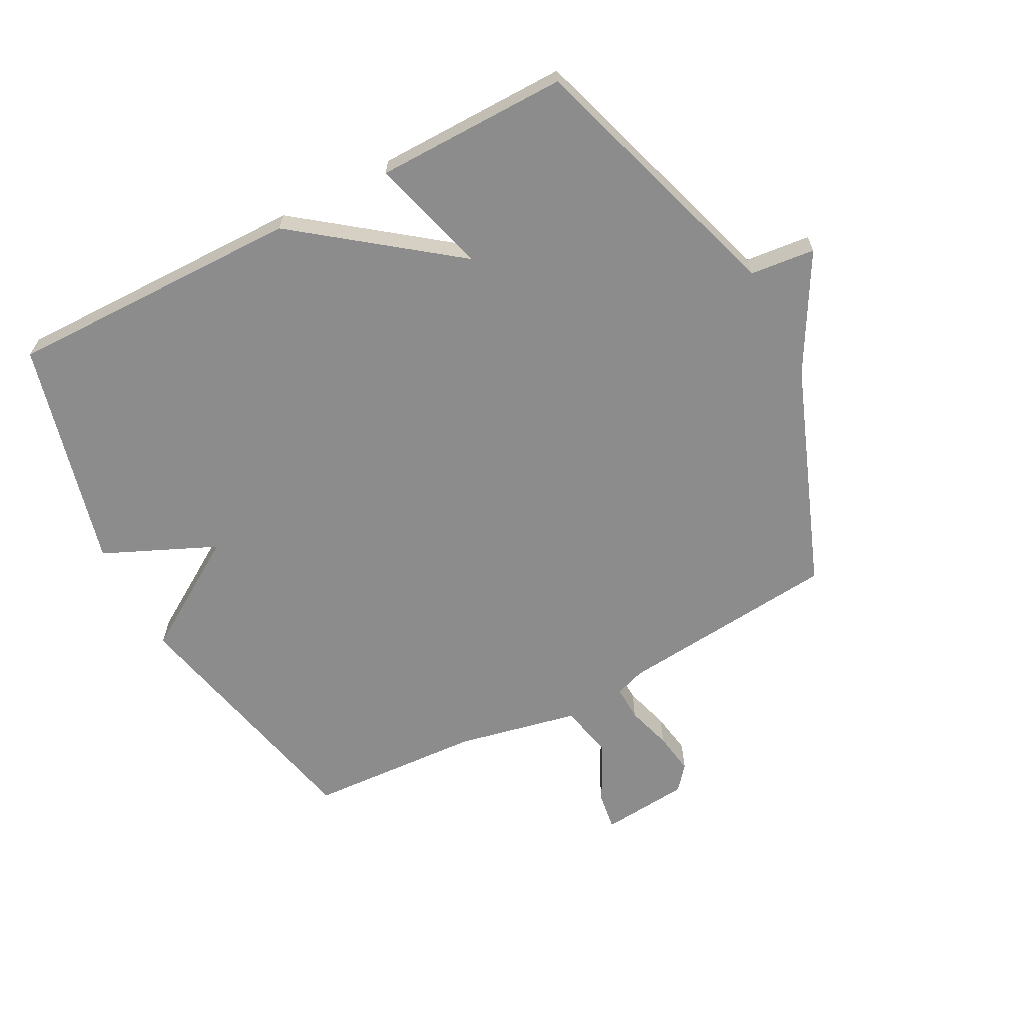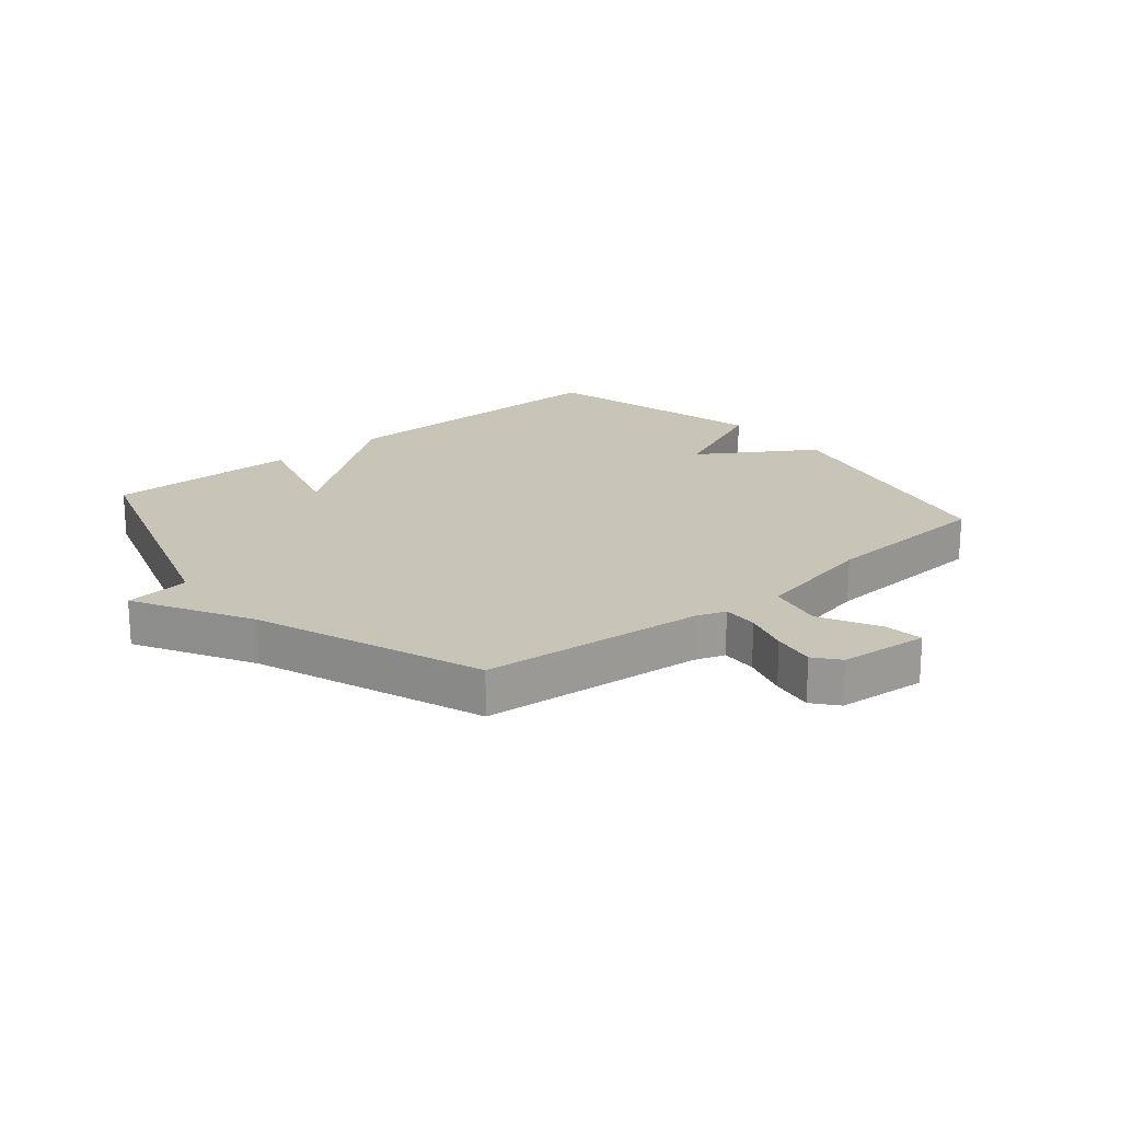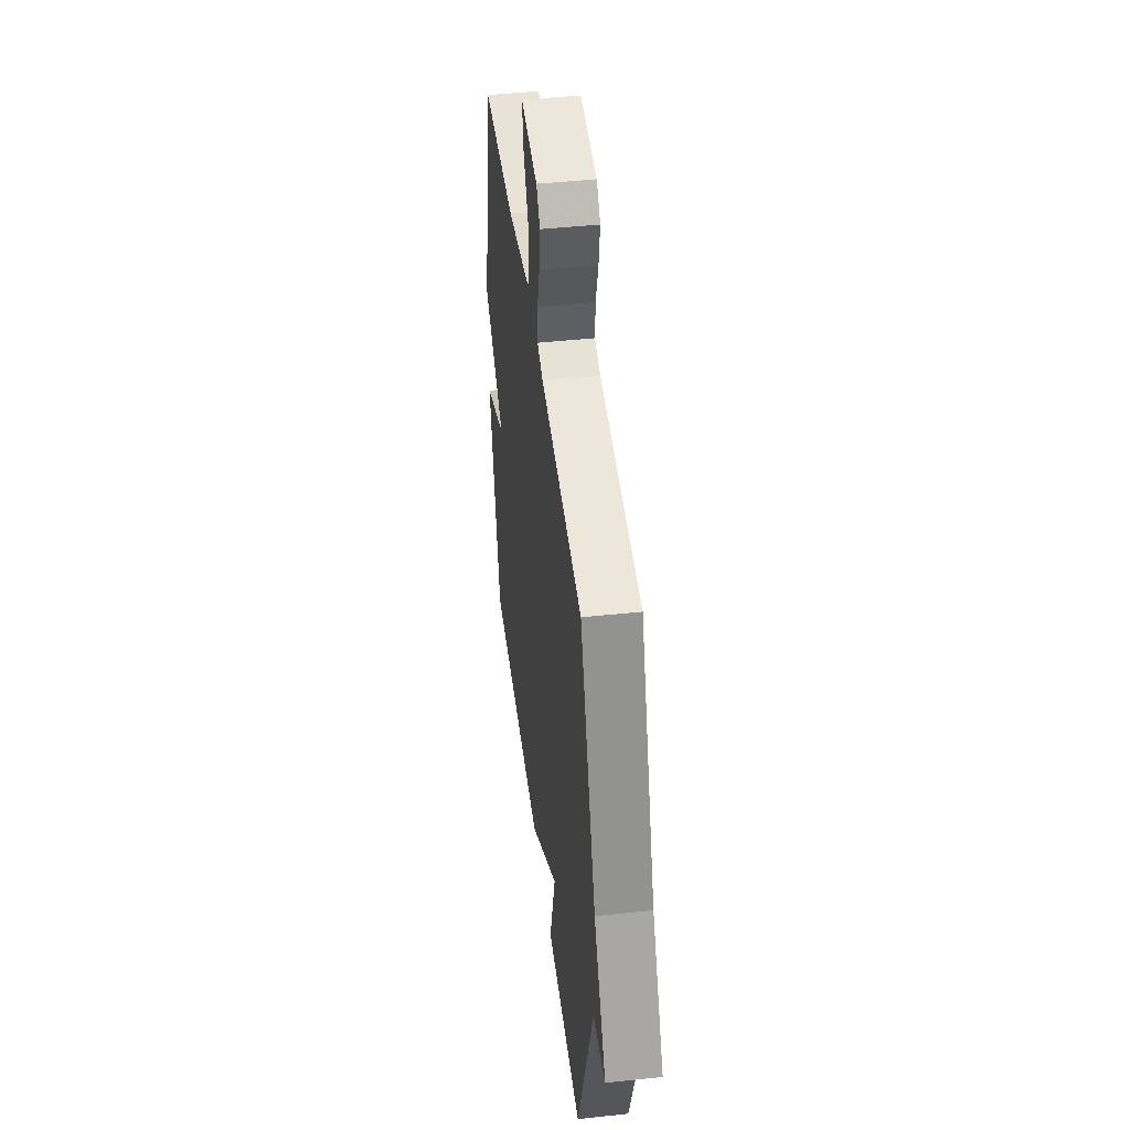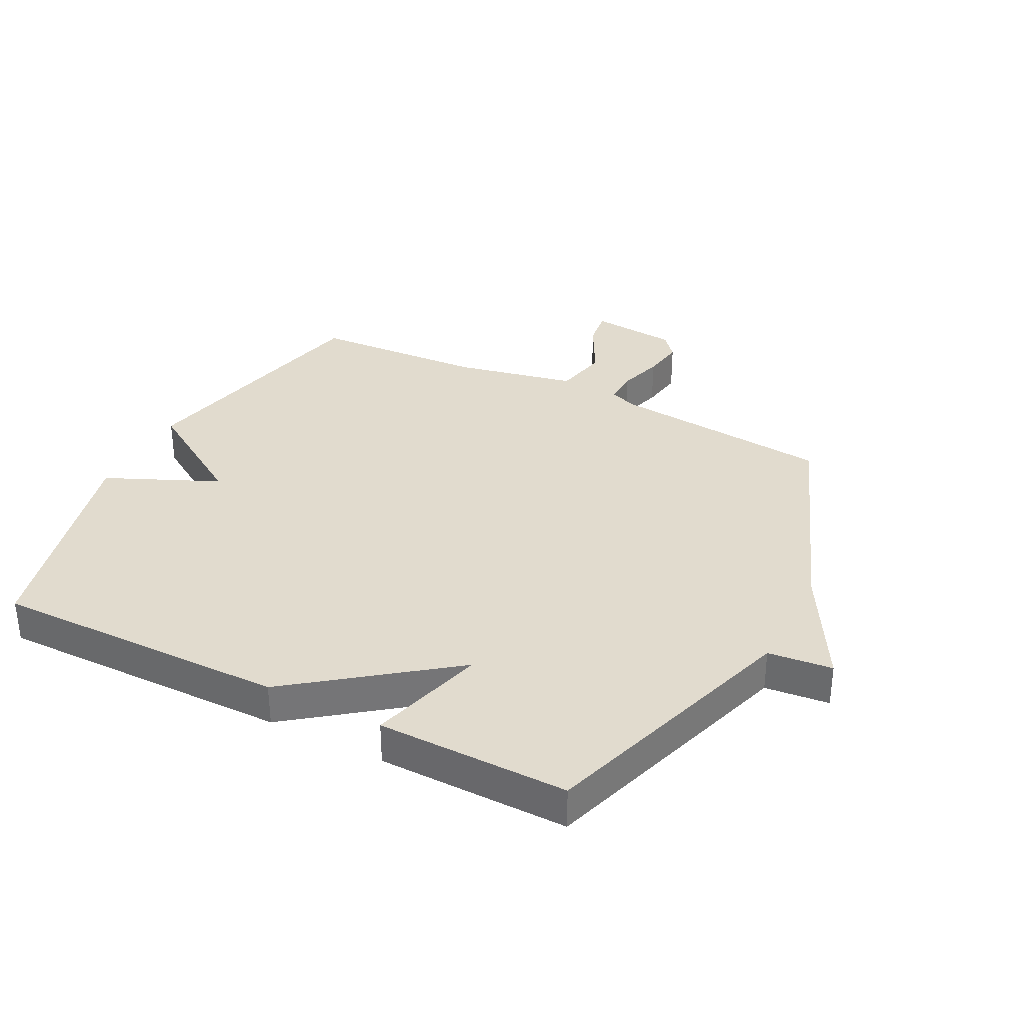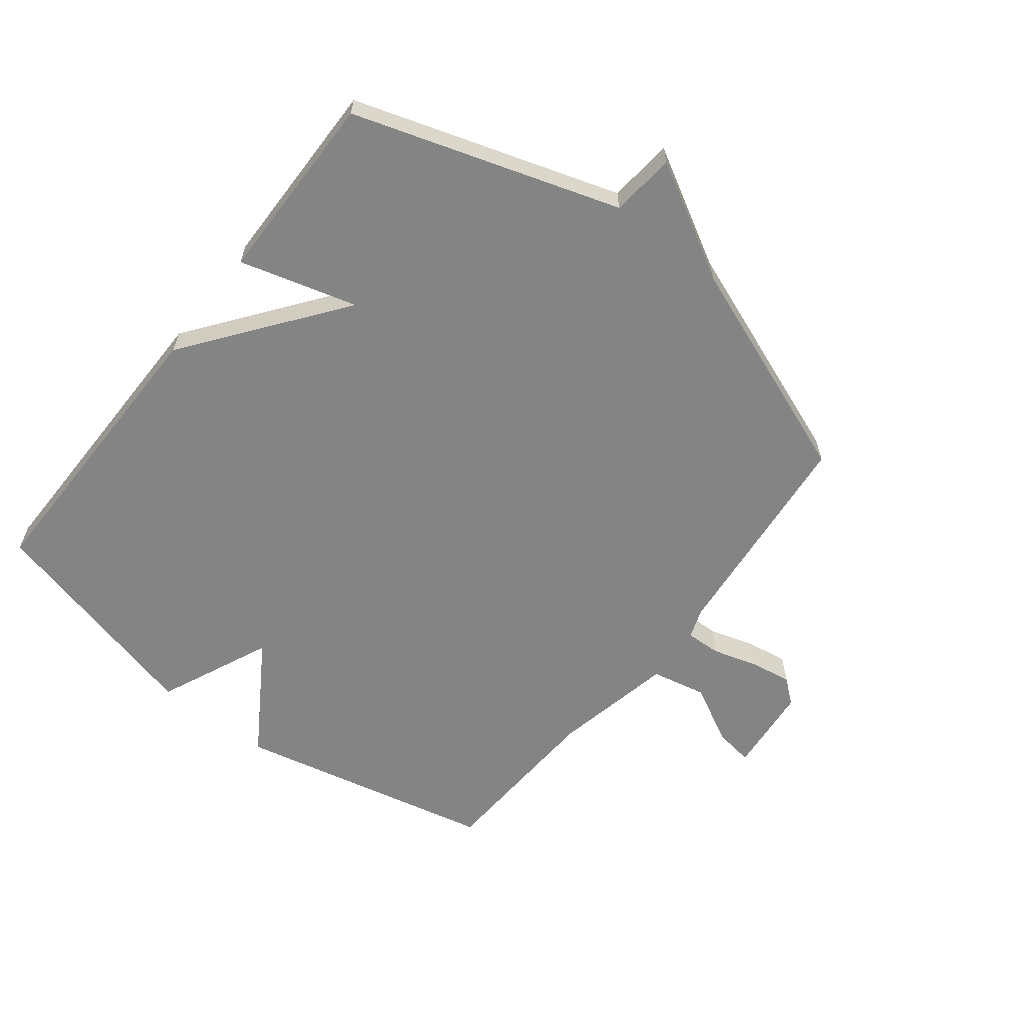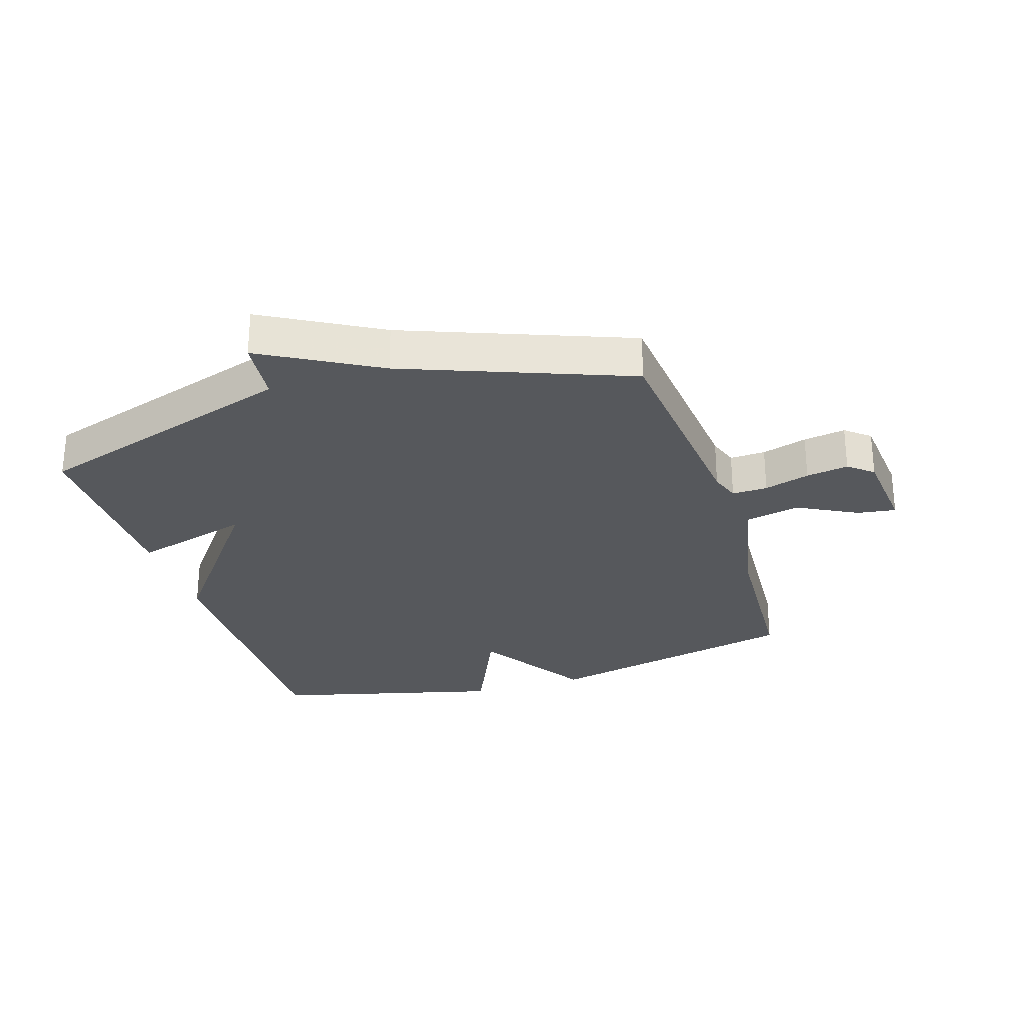
<metadata>
{"format":"obj","ext":"obj","renderer":"f3d","projection":"perspective","resolution":1024,"background":"white","views":[{"elev":-64.2,"azim":-152.3,"up":"+Y"},{"elev":20.1,"azim":-39.9,"up":"+Y"},{"elev":45.2,"azim":-97.1,"up":"+Z"},{"elev":33.8,"azim":-152.9,"up":"+Y"},{"elev":-61.4,"azim":-127.9,"up":"+Y"},{"elev":-28.1,"azim":-72.5,"up":"+Y"}]}
</metadata>
<code>
v 0.5 0.07 0.5
v 0.595 0.07 0.075
v 0.41 0.07 -0.043
v 0.595 0.07 -0.125
v 0.5 0.07 -0.5
v 0.015 0.07 -0.496
v -0.239 0.07 -0.303
v -0.185 0.07 -0.496
v -0.5 0.07 -0.5
v -0.639 0.07 -0.065
v -0.745 0.07 -0.054
v -0.639 0.07 0.135
v -0.5 0.07 0.5
v -0.137 0.07 0.536
v -0.088 0.07 0.553
v -0.09 0.07 0.611
v -0.112 0.07 0.685
v -0.123 0.07 0.754
v -0.09 0.07 0.794
v 0.055 0.07 0.808
v 0.046 0.07 0.745
v -0.005 0.07 0.648
v 0.014 0.07 0.558
v 0.214 0.07 0.516
v 0.5 0 0.5
v 0.595 0 0.075
v 0.41 0 -0.043
v 0.595 0 -0.125
v 0.5 0 -0.5
v 0.015 0 -0.496
v -0.239 0 -0.303
v -0.185 0 -0.496
v -0.5 0 -0.5
v -0.639 0 -0.065
v -0.745 0 -0.054
v -0.639 0 0.135
v -0.5 0 0.5
v -0.137 0 0.536
v -0.088 0 0.553
v -0.09 0 0.611
v -0.112 0 0.685
v -0.123 0 0.754
v -0.09 0 0.794
v 0.055 0 0.808
v 0.046 0 0.745
v -0.005 0 0.648
v 0.014 0 0.558
v 0.214 0 0.516
f 20 21 22
f 19 20 22
f 18 19 22
f 17 18 22
f 16 17 22
f 15 16 22 23
f 14 15 23 24
f 12 13 14 24
f 1 2 3
f 24 1 3
f 12 24 3
f 11 12 3
f 10 11 3
f 7 8 9 10
f 5 6 7
f 5 7 10
f 4 5 10
f 3 4 10
f 46 45 44
f 46 44 43
f 46 43 42
f 46 42 41
f 46 41 40
f 47 46 40 39
f 48 47 39 38
f 48 38 37 36
f 27 26 25
f 27 25 48
f 27 48 36
f 27 36 35
f 27 35 34
f 34 33 32 31
f 31 30 29
f 34 31 29
f 34 29 28
f 34 28 27
f 1 25 26 2
f 2 26 27 3
f 3 27 28 4
f 4 28 29 5
f 5 29 30 6
f 6 30 31 7
f 7 31 32 8
f 8 32 33 9
f 9 33 34 10
f 10 34 35 11
f 11 35 36 12
f 12 36 37 13
f 13 37 38 14
f 14 38 39 15
f 15 39 40 16
f 16 40 41 17
f 17 41 42 18
f 18 42 43 19
f 19 43 44 20
f 20 44 45 21
f 21 45 46 22
f 22 46 47 23
f 23 47 48 24
f 24 48 25 1

</code>
